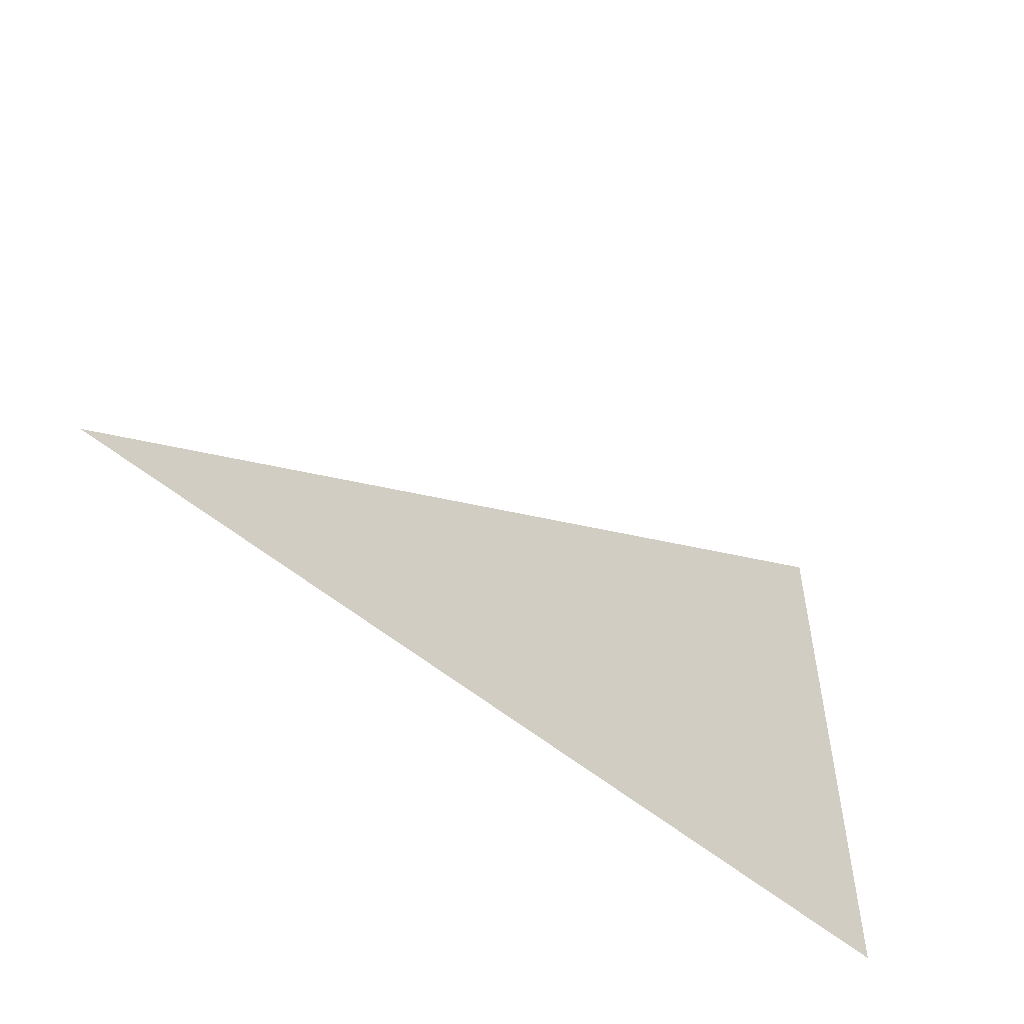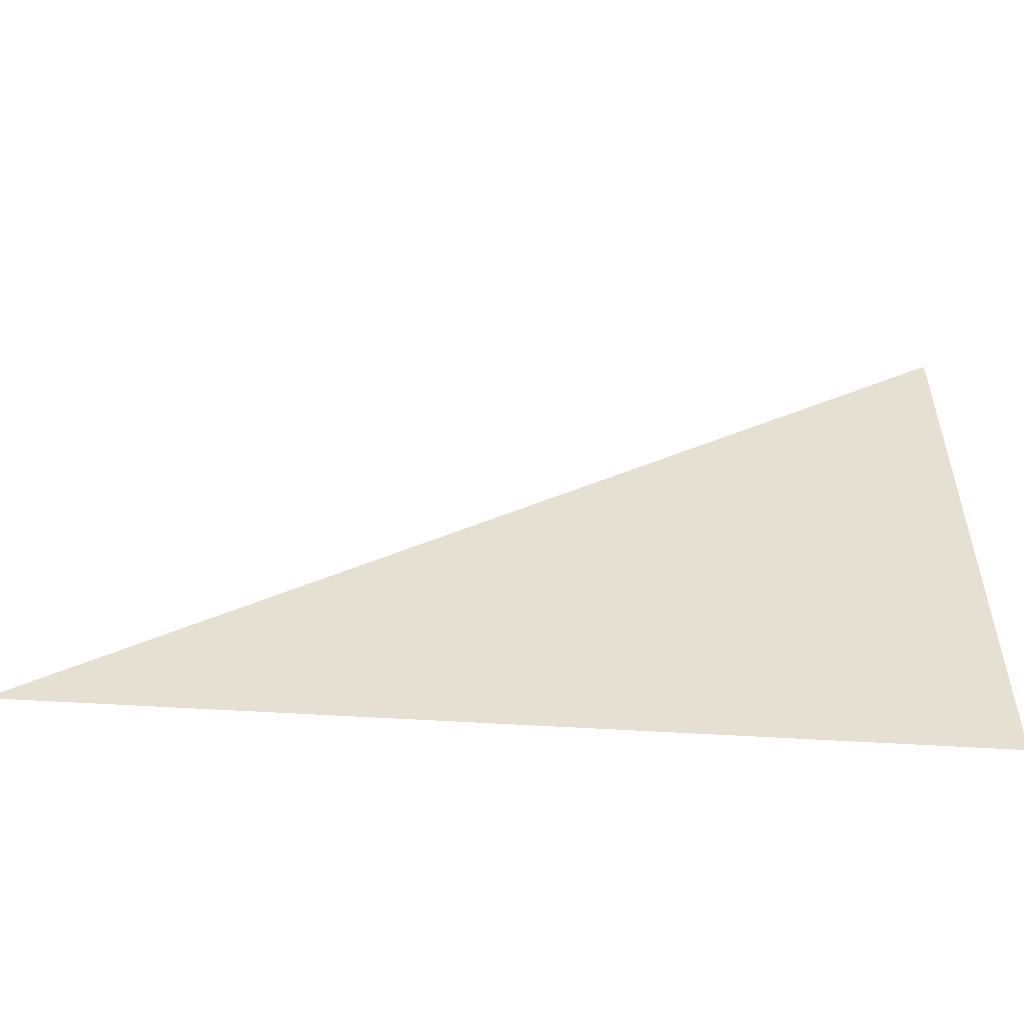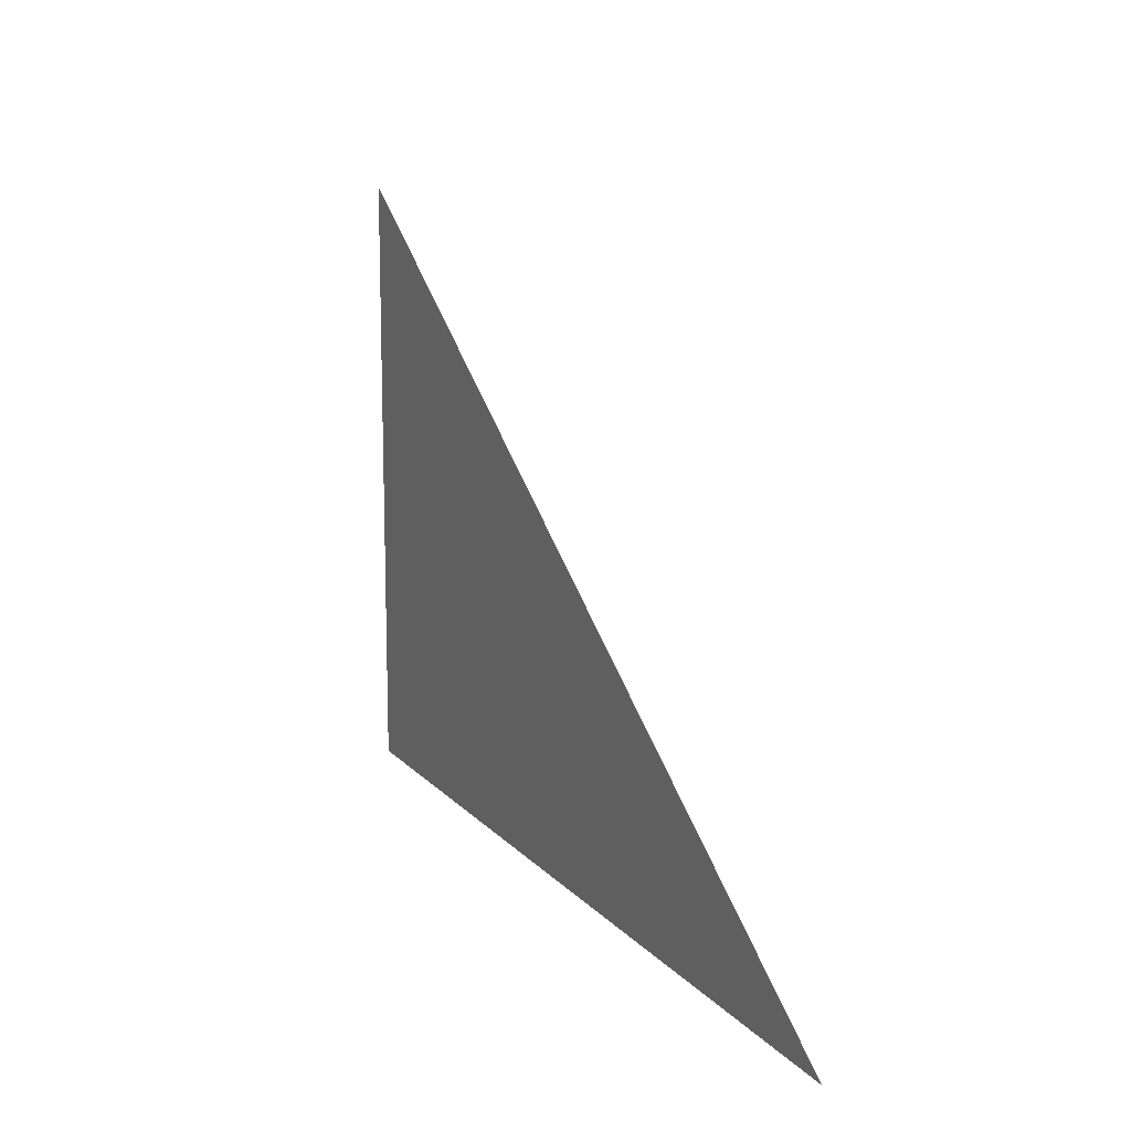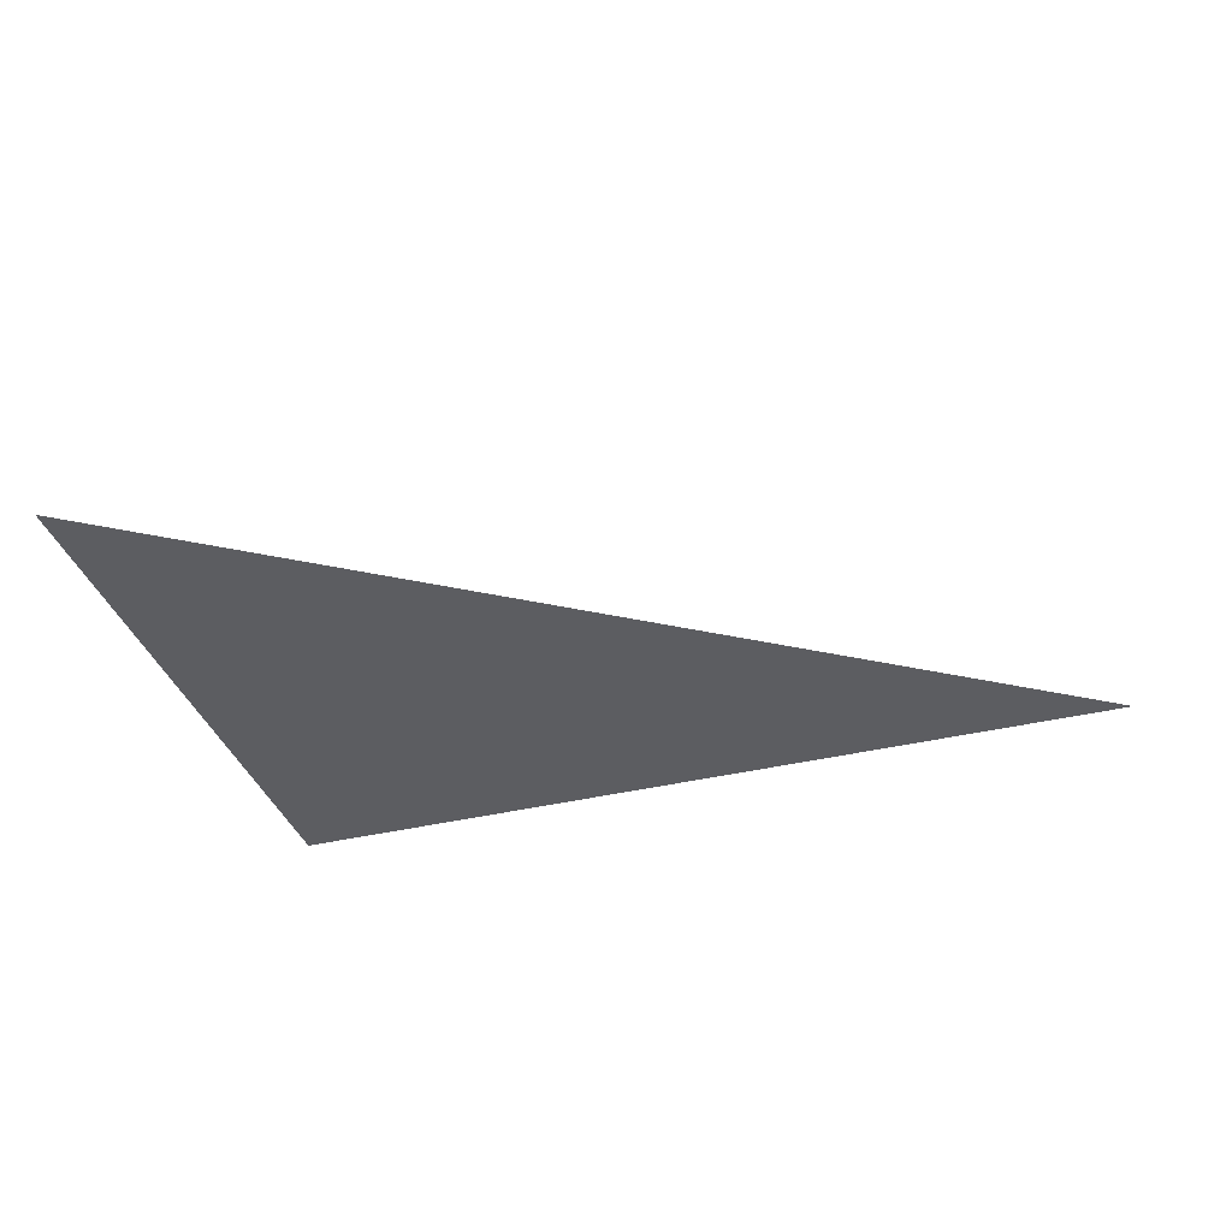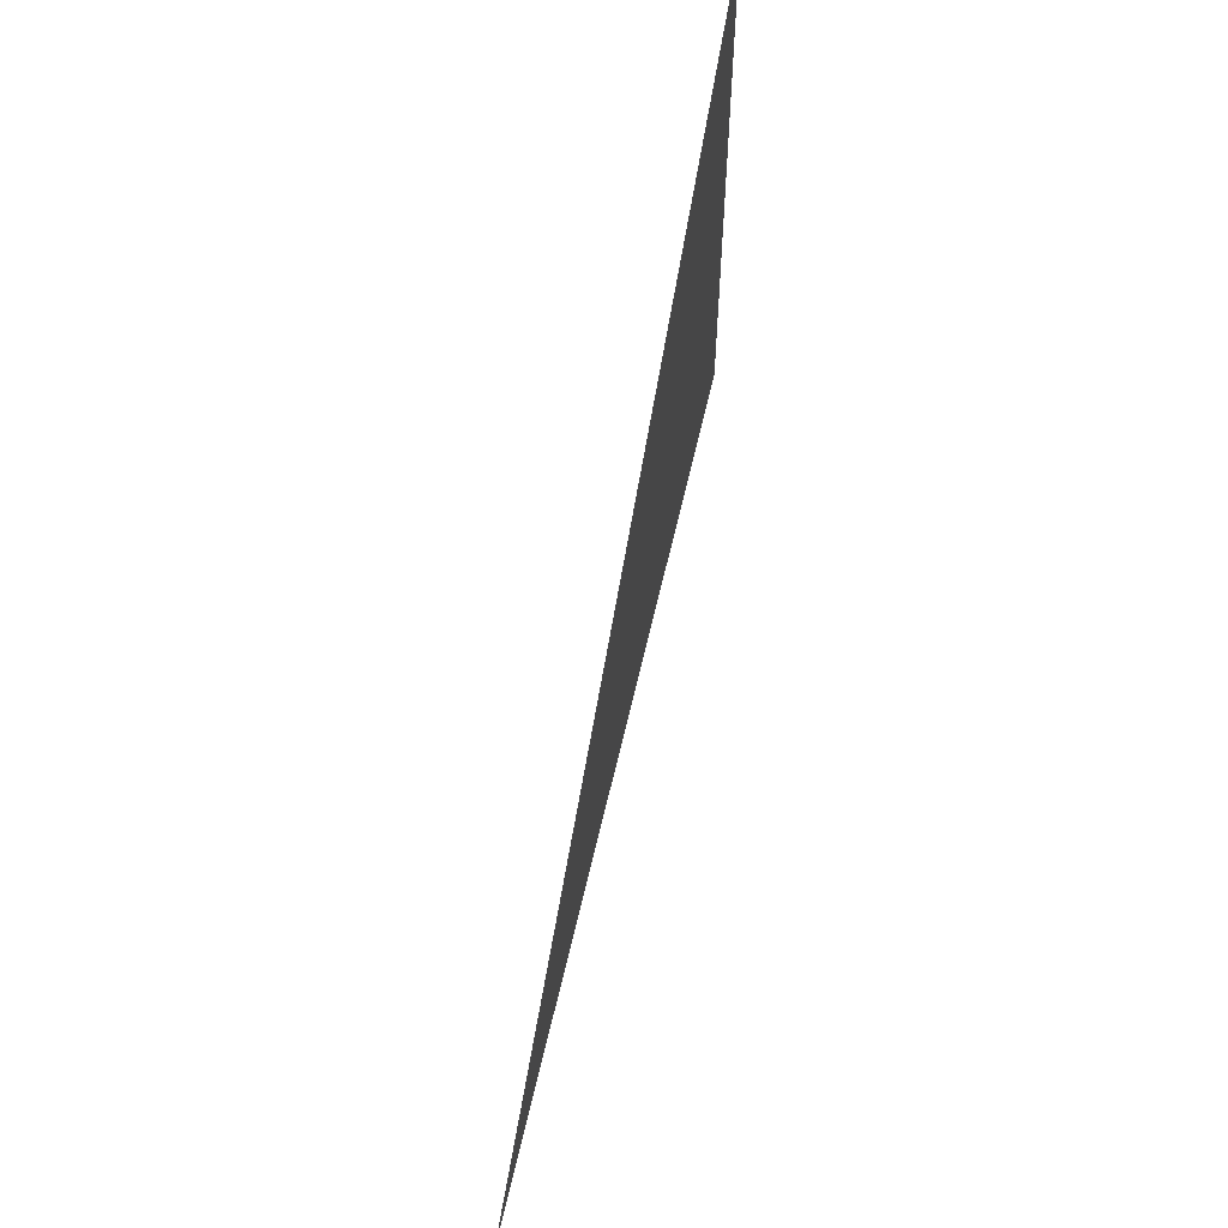
<metadata>
{"format":"obj","ext":"obj","renderer":"f3d","projection":"perspective","resolution":1024,"background":"white","views":[{"elev":-53.7,"azim":-41.9,"up":"+Y"},{"elev":-52.5,"azim":-3.9,"up":"+Y"},{"elev":13.2,"azim":-115.0,"up":"+Y"},{"elev":-36.9,"azim":-162.5,"up":"+Z"},{"elev":60.9,"azim":-77.2,"up":"+Y"}]}
</metadata>
<code>
v 4998 262.4 -640
v 5075 313.6 -640
v 5075 262.4 -640
v 4998 262.4 -640
v 5075 262.4 -640
v 4998 262.4 -640
f 1 2 3
f 4 5 6

</code>
